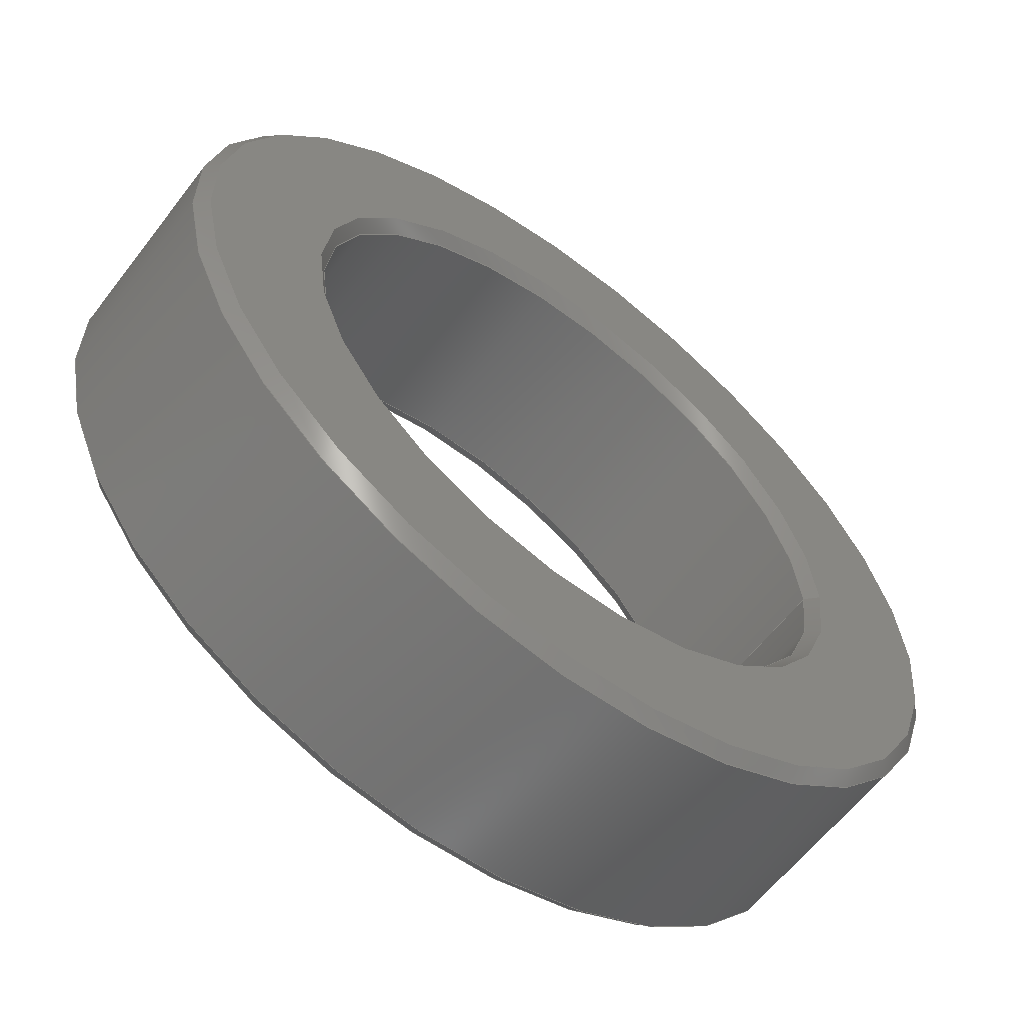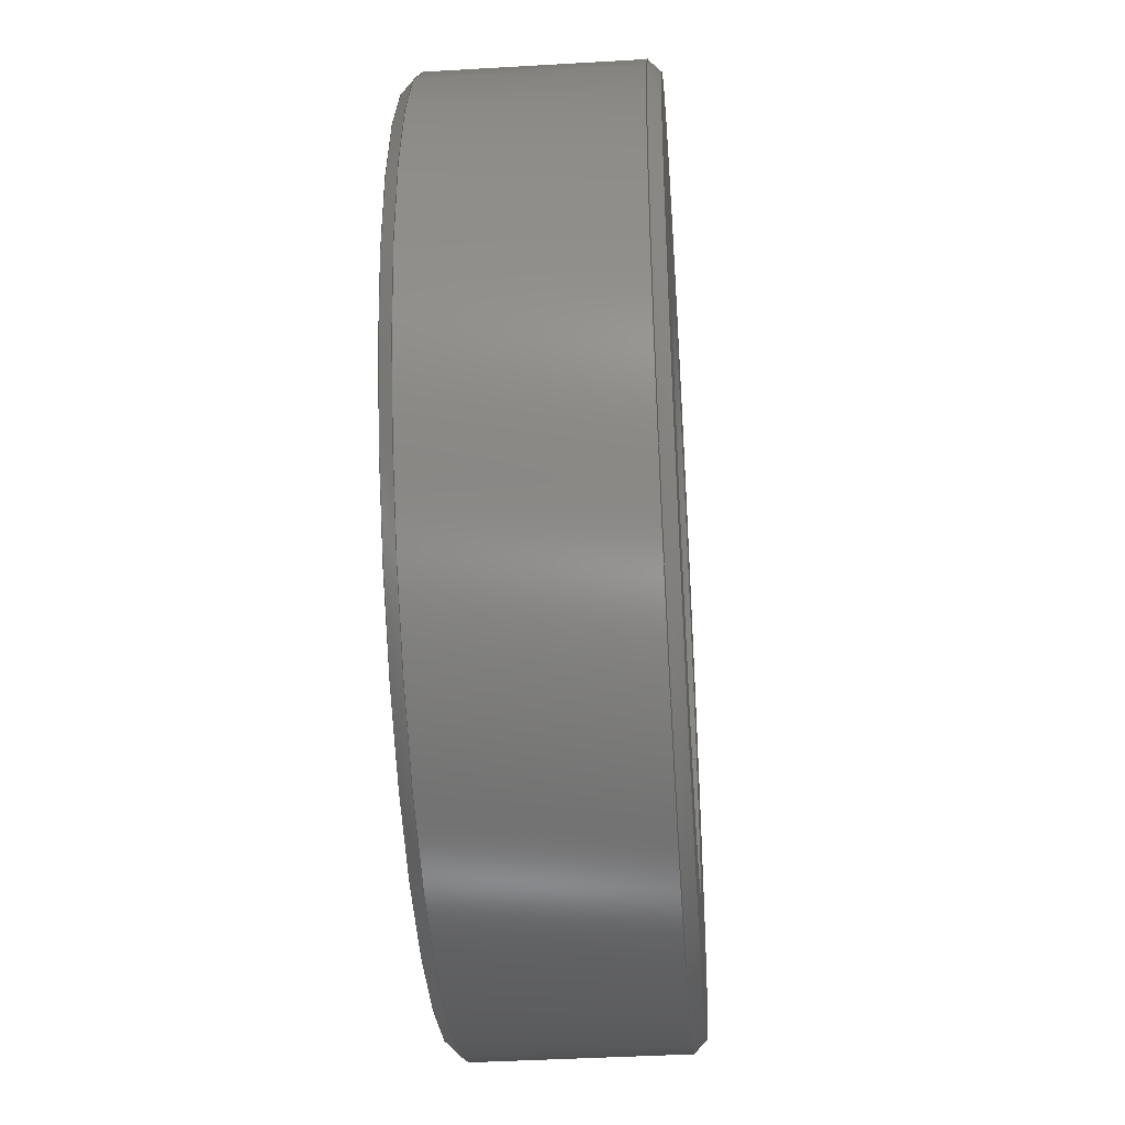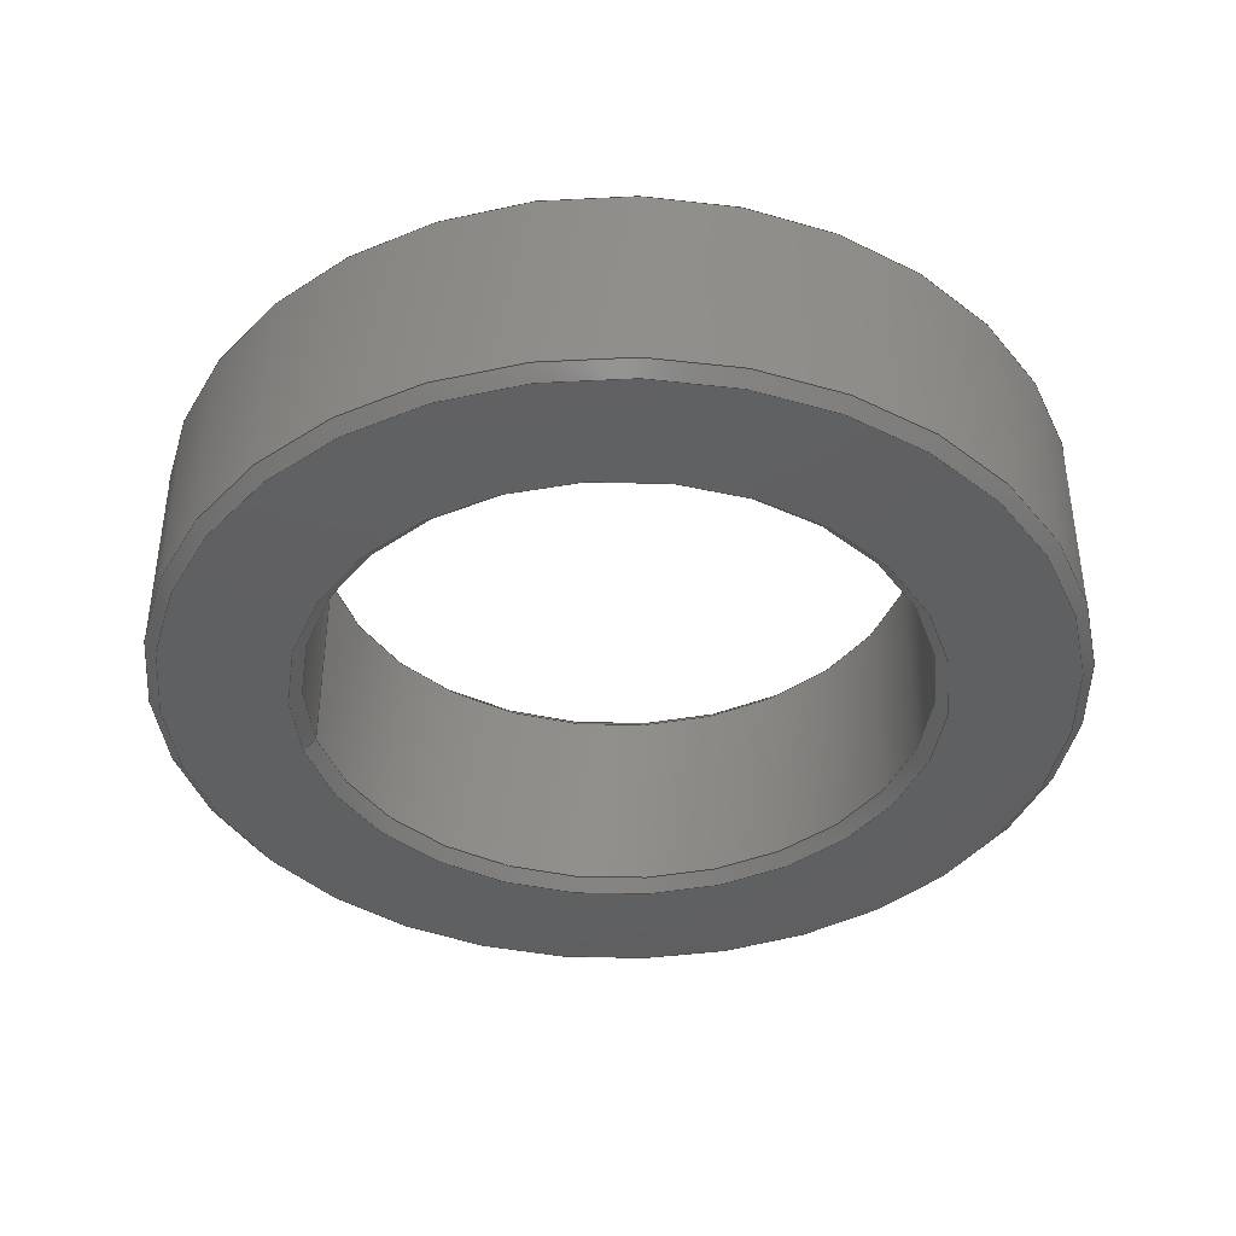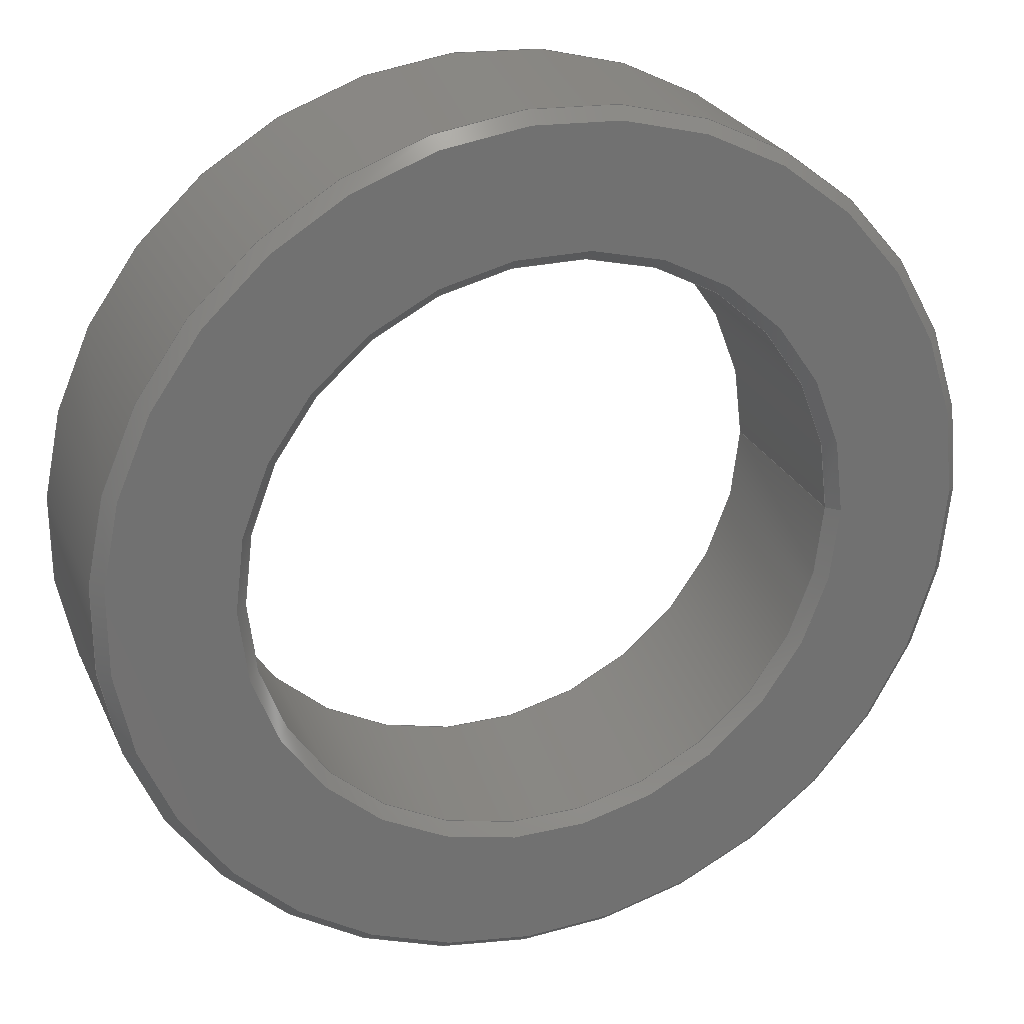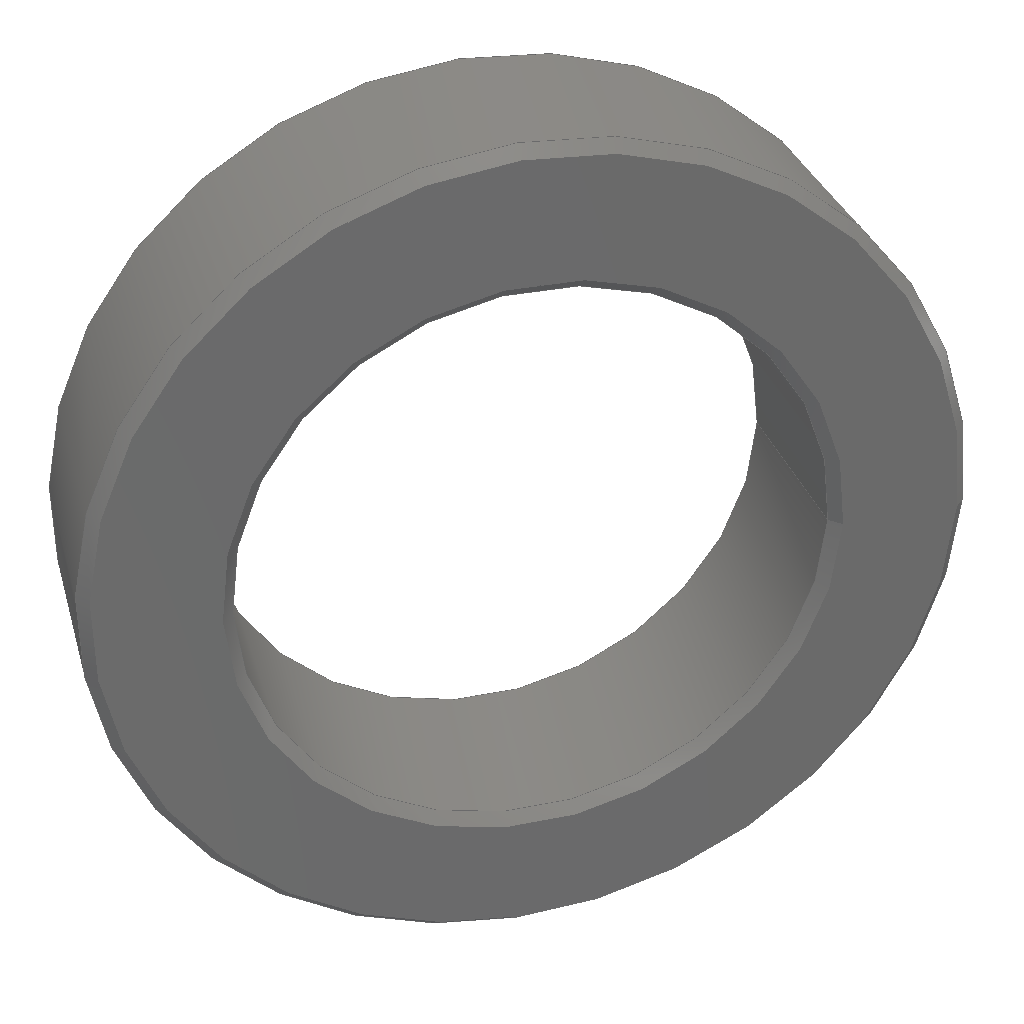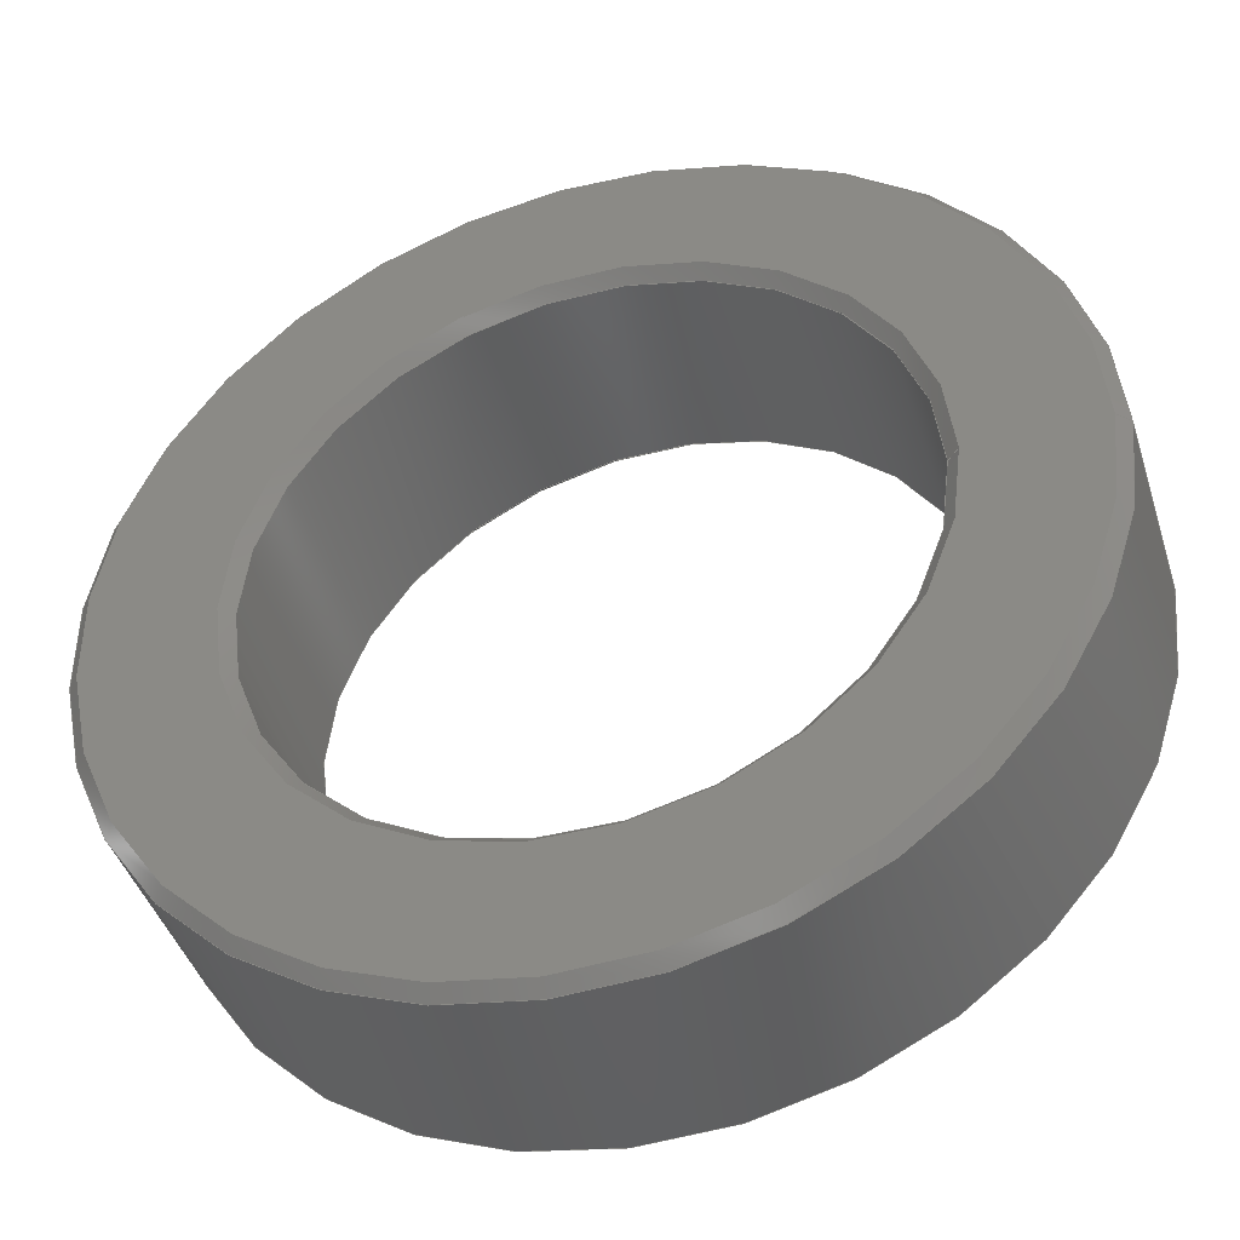
<metadata>
{"format":"step","ext":"step","renderer":"f3d","projection":"perspective","resolution":1024,"background":"white","views":[{"elev":-60.9,"azim":-37.4,"up":"+Y"},{"elev":-40.9,"azim":-85.9,"up":"+Y"},{"elev":-40.3,"azim":-167.7,"up":"+Z"},{"elev":25.8,"azim":-20.4,"up":"+Y"},{"elev":32.4,"azim":-15.8,"up":"+Y"},{"elev":-42.7,"azim":17.1,"up":"+Y"}]}
</metadata>
<code>
ISO-10303-21;
DATA;
#1=SHAPE_REPRESENTATION_RELATIONSHIP('SRR','None',#183,#2);
#2=ADVANCED_BREP_SHAPE_REPRESENTATION($,(#93),#171);
#3=STYLED_ITEM($,(#191),#93);
#4=CYLINDRICAL_SURFACE($,#100,0.2525);
#5=CYLINDRICAL_SURFACE($,#104,0.375);
#6=PLANE($,#98);
#7=PLANE($,#108);
#8=FACE_BOUND($,#25,.T.);
#9=FACE_BOUND($,#27,.T.);
#10=FACE_BOUND($,#29,.T.);
#11=FACE_BOUND($,#31,.T.);
#12=FACE_BOUND($,#33,.T.);
#13=FACE_BOUND($,#35,.T.);
#14=FACE_BOUND($,#37,.T.);
#15=FACE_BOUND($,#39,.T.);
#16=FACE_OUTER_BOUND($,#24,.T.);
#17=FACE_OUTER_BOUND($,#26,.T.);
#18=FACE_OUTER_BOUND($,#28,.T.);
#19=FACE_OUTER_BOUND($,#30,.T.);
#20=FACE_OUTER_BOUND($,#32,.T.);
#21=FACE_OUTER_BOUND($,#34,.T.);
#22=FACE_OUTER_BOUND($,#36,.T.);
#23=FACE_OUTER_BOUND($,#38,.T.);
#24=EDGE_LOOP($,(#64));
#25=EDGE_LOOP($,(#65));
#26=EDGE_LOOP($,(#66));
#27=EDGE_LOOP($,(#67));
#28=EDGE_LOOP($,(#68));
#29=EDGE_LOOP($,(#69));
#30=EDGE_LOOP($,(#70));
#31=EDGE_LOOP($,(#71));
#32=EDGE_LOOP($,(#72));
#33=EDGE_LOOP($,(#73));
#34=EDGE_LOOP($,(#74));
#35=EDGE_LOOP($,(#75));
#36=EDGE_LOOP($,(#76));
#37=EDGE_LOOP($,(#77));
#38=EDGE_LOOP($,(#78));
#39=EDGE_LOOP($,(#79));
#40=CIRCLE($,#96,0.2525);
#41=CIRCLE($,#97,0.2625);
#42=CIRCLE($,#99,0.365);
#43=CIRCLE($,#101,0.2525);
#44=CIRCLE($,#103,0.375);
#45=CIRCLE($,#105,0.375);
#46=CIRCLE($,#107,0.2625);
#47=CIRCLE($,#109,0.365);
#48=VERTEX_POINT($,#147);
#49=VERTEX_POINT($,#149);
#50=VERTEX_POINT($,#152);
#51=VERTEX_POINT($,#155);
#52=VERTEX_POINT($,#158);
#53=VERTEX_POINT($,#161);
#54=VERTEX_POINT($,#164);
#55=VERTEX_POINT($,#167);
#56=EDGE_CURVE($,#48,#48,#40,.T.);
#57=EDGE_CURVE($,#49,#49,#41,.T.);
#58=EDGE_CURVE($,#50,#50,#42,.T.);
#59=EDGE_CURVE($,#51,#51,#43,.T.);
#60=EDGE_CURVE($,#52,#52,#44,.T.);
#61=EDGE_CURVE($,#53,#53,#45,.T.);
#62=EDGE_CURVE($,#54,#54,#46,.T.);
#63=EDGE_CURVE($,#55,#55,#47,.T.);
#64=ORIENTED_EDGE($,*,*,#56,.T.);
#65=ORIENTED_EDGE($,*,*,#57,.T.);
#66=ORIENTED_EDGE($,*,*,#58,.F.);
#67=ORIENTED_EDGE($,*,*,#57,.F.);
#68=ORIENTED_EDGE($,*,*,#59,.F.);
#69=ORIENTED_EDGE($,*,*,#56,.F.);
#70=ORIENTED_EDGE($,*,*,#58,.T.);
#71=ORIENTED_EDGE($,*,*,#60,.T.);
#72=ORIENTED_EDGE($,*,*,#61,.F.);
#73=ORIENTED_EDGE($,*,*,#60,.F.);
#74=ORIENTED_EDGE($,*,*,#59,.T.);
#75=ORIENTED_EDGE($,*,*,#62,.T.);
#76=ORIENTED_EDGE($,*,*,#63,.F.);
#77=ORIENTED_EDGE($,*,*,#62,.F.);
#78=ORIENTED_EDGE($,*,*,#63,.T.);
#79=ORIENTED_EDGE($,*,*,#61,.T.);
#80=CONICAL_SURFACE($,#95,0.2575,45);
#81=CONICAL_SURFACE($,#102,0.37,45);
#82=CONICAL_SURFACE($,#106,0.2575,45);
#83=CONICAL_SURFACE($,#110,0.37,45);
#84=ADVANCED_FACE($,(#16,#8),#80,.F.);
#85=ADVANCED_FACE($,(#17,#9),#6,.T.);
#86=ADVANCED_FACE($,(#18,#10),#4,.F.);
#87=ADVANCED_FACE($,(#19,#11),#81,.T.);
#88=ADVANCED_FACE($,(#20,#12),#5,.T.);
#89=ADVANCED_FACE($,(#21,#13),#82,.F.);
#90=ADVANCED_FACE($,(#22,#14),#7,.F.);
#91=ADVANCED_FACE($,(#23,#15),#83,.T.);
#92=CLOSED_SHELL($,(#84,#85,#86,#87,#88,#89,#90,#91));
#93=MANIFOLD_SOLID_BREP('Solid1',#92);
#94=AXIS2_PLACEMENT_3D('placement',#145,#111,#112);
#95=AXIS2_PLACEMENT_3D($,#146,#113,#114);
#96=AXIS2_PLACEMENT_3D($,#148,#115,#116);
#97=AXIS2_PLACEMENT_3D($,#150,#117,#118);
#98=AXIS2_PLACEMENT_3D($,#151,#119,#120);
#99=AXIS2_PLACEMENT_3D($,#153,#121,#122);
#100=AXIS2_PLACEMENT_3D($,#154,#123,#124);
#101=AXIS2_PLACEMENT_3D($,#156,#125,#126);
#102=AXIS2_PLACEMENT_3D($,#157,#127,#128);
#103=AXIS2_PLACEMENT_3D($,#159,#129,#130);
#104=AXIS2_PLACEMENT_3D($,#160,#131,#132);
#105=AXIS2_PLACEMENT_3D($,#162,#133,#134);
#106=AXIS2_PLACEMENT_3D($,#163,#135,#136);
#107=AXIS2_PLACEMENT_3D($,#165,#137,#138);
#108=AXIS2_PLACEMENT_3D($,#166,#139,#140);
#109=AXIS2_PLACEMENT_3D($,#168,#141,#142);
#110=AXIS2_PLACEMENT_3D($,#169,#143,#144);
#111=DIRECTION('axis',(0,0,1));
#112=DIRECTION('refdir',(1,0,0));
#113=DIRECTION('center_axis',(0,0,-1));
#114=DIRECTION('ref_axis',(-1,0,0));
#115=DIRECTION('center_axis',(0,0,1));
#116=DIRECTION('ref_axis',(-1,0,0));
#117=DIRECTION('center_axis',(0,0,-1));
#118=DIRECTION('ref_axis',(-1,0,0));
#119=DIRECTION('center_axis',(0,0,-1));
#120=DIRECTION('ref_axis',(-1,0,0));
#121=DIRECTION('center_axis',(0,0,1));
#122=DIRECTION('ref_axis',(-1,0,0));
#123=DIRECTION('center_axis',(0,0,-1));
#124=DIRECTION('ref_axis',(-1,0,0));
#125=DIRECTION('center_axis',(0,0,-1));
#126=DIRECTION('ref_axis',(-1,0,0));
#127=DIRECTION('center_axis',(0,0,1));
#128=DIRECTION('ref_axis',(-1,0,0));
#129=DIRECTION('center_axis',(0,0,-1));
#130=DIRECTION('ref_axis',(-1,0,0));
#131=DIRECTION('center_axis',(0,0,-1));
#132=DIRECTION('ref_axis',(-1,0,0));
#133=DIRECTION('center_axis',(0,0,1));
#134=DIRECTION('ref_axis',(-1,0,0));
#135=DIRECTION('center_axis',(0,0,1));
#136=DIRECTION('ref_axis',(-1,0,0));
#137=DIRECTION('center_axis',(0,0,1));
#138=DIRECTION('ref_axis',(-1,0,0));
#139=DIRECTION('center_axis',(0,0,-1));
#140=DIRECTION('ref_axis',(-1,0,0));
#141=DIRECTION('center_axis',(0,0,-1));
#142=DIRECTION('ref_axis',(-1,0,0));
#143=DIRECTION('center_axis',(0,0,-1));
#144=DIRECTION('ref_axis',(-1,0,0));
#145=CARTESIAN_POINT('',(0,0,0));
#146=CARTESIAN_POINT('Origin',(0,0,-0.183));
#147=CARTESIAN_POINT('',(0.2525,3.092e-17,-0.178));
#148=CARTESIAN_POINT('Origin',(0,0,-0.178));
#149=CARTESIAN_POINT('',(0.2625,-3.215e-17,-0.188));
#150=CARTESIAN_POINT('Origin',(0,0,-0.188));
#151=CARTESIAN_POINT('Origin',(0,0,-0.188));
#152=CARTESIAN_POINT('',(0.365,4.47e-17,-0.188));
#153=CARTESIAN_POINT('Origin',(0,0,-0.188));
#154=CARTESIAN_POINT('Origin',(0,0,0));
#155=CARTESIAN_POINT('',(0.2525,-3.092e-17,-0.01));
#156=CARTESIAN_POINT('Origin',(0,0,-0.01));
#157=CARTESIAN_POINT('Origin',(0,0,-0.183));
#158=CARTESIAN_POINT('',(0.375,-4.592e-17,-0.178));
#159=CARTESIAN_POINT('Origin',(0,0,-0.178));
#160=CARTESIAN_POINT('Origin',(0,0,0));
#161=CARTESIAN_POINT('',(0.375,4.592e-17,-0.01));
#162=CARTESIAN_POINT('Origin',(0,0,-0.01));
#163=CARTESIAN_POINT('Origin',(0,0,-0.005));
#164=CARTESIAN_POINT('',(0.2625,3.215e-17,0));
#165=CARTESIAN_POINT('Origin',(0,0,0));
#166=CARTESIAN_POINT('Origin',(0,0,0));
#167=CARTESIAN_POINT('',(0.365,-4.47e-17,0));
#168=CARTESIAN_POINT('Origin',(0,0,0));
#169=CARTESIAN_POINT('Origin',(0,0,-0.005));
#170=UNCERTAINTY_MEASURE_WITH_UNIT(LENGTH_MEASURE(0.0003937),
#172,'DISTANCE_ACCURACY_VALUE',
'Maximum model space distance between geometric entities at asserted c
onnectivities');
#171=(
GEOMETRIC_REPRESENTATION_CONTEXT(3)
GLOBAL_UNCERTAINTY_ASSIGNED_CONTEXT((#170))
GLOBAL_UNIT_ASSIGNED_CONTEXT((#172,#178,#175))
REPRESENTATION_CONTEXT('','3D')
);
#172=(
CONVERSION_BASED_UNIT('__CONSTANT UNIT inch',#174)
LENGTH_UNIT()
NAMED_UNIT(#177)
);
#173=(
LENGTH_UNIT()
NAMED_UNIT(*)
SI_UNIT(.MILLI.,.METRE.)
);
#174=LENGTH_MEASURE_WITH_UNIT(LENGTH_MEASURE(25.4),#173);
#175=(
NAMED_UNIT(*)
SI_UNIT($,.STERADIAN.)
SOLID_ANGLE_UNIT()
);
#176=DIMENSIONAL_EXPONENTS(0,0,0,0,0,0,0);
#177=DIMENSIONAL_EXPONENTS(1,0,0,0,0,0,0);
#178=(
CONVERSION_BASED_UNIT('degree',#180)
NAMED_UNIT(#176)
PLANE_ANGLE_UNIT()
);
#179=(
NAMED_UNIT(*)
PLANE_ANGLE_UNIT()
SI_UNIT($,.RADIAN.)
);
#180=PLANE_ANGLE_MEASURE_WITH_UNIT(PLANE_ANGLE_MEASURE(0.01745),#179);
#181=SHAPE_DEFINITION_REPRESENTATION(#182,#183);
#182=PRODUCT_DEFINITION_SHAPE('',$,#185);
#183=SHAPE_REPRESENTATION('',(#94),#171);
#184=PRODUCT_DEFINITION_CONTEXT('3D Mechanical Parts',#188,'design');
#185=PRODUCT_DEFINITION('DBK_Spacer_am-2271','DBK_Spacer_am-2271',#186,
#184);
#186=PRODUCT_DEFINITION_FORMATION('',$,#190);
#187=APPLICATION_PROTOCOL_DEFINITION('international standard',
'automotive_design',2009,#188);
#188=APPLICATION_CONTEXT(
'Core Data for Automotive Mechanical Design Process');
#189=PRODUCT_CONTEXT('3D Mechanical Parts',#188,'mechanical');
#190=PRODUCT('DBK_Spacer_am-2271','DBK_Spacer_am-2271',$,(#189));
#191=PRESENTATION_STYLE_ASSIGNMENT((#192));
#192=SURFACE_STYLE_USAGE(.BOTH.,#193);
#193=SURFACE_SIDE_STYLE($,(#194));
#194=SURFACE_STYLE_FILL_AREA(#195);
#195=FILL_AREA_STYLE($,(#196));
#196=FILL_AREA_STYLE_COLOUR($,#197);
#197=COLOUR_RGB('',1,0.9686,0.7255);
ENDSEC;
END-ISO-10303-21;

</code>
